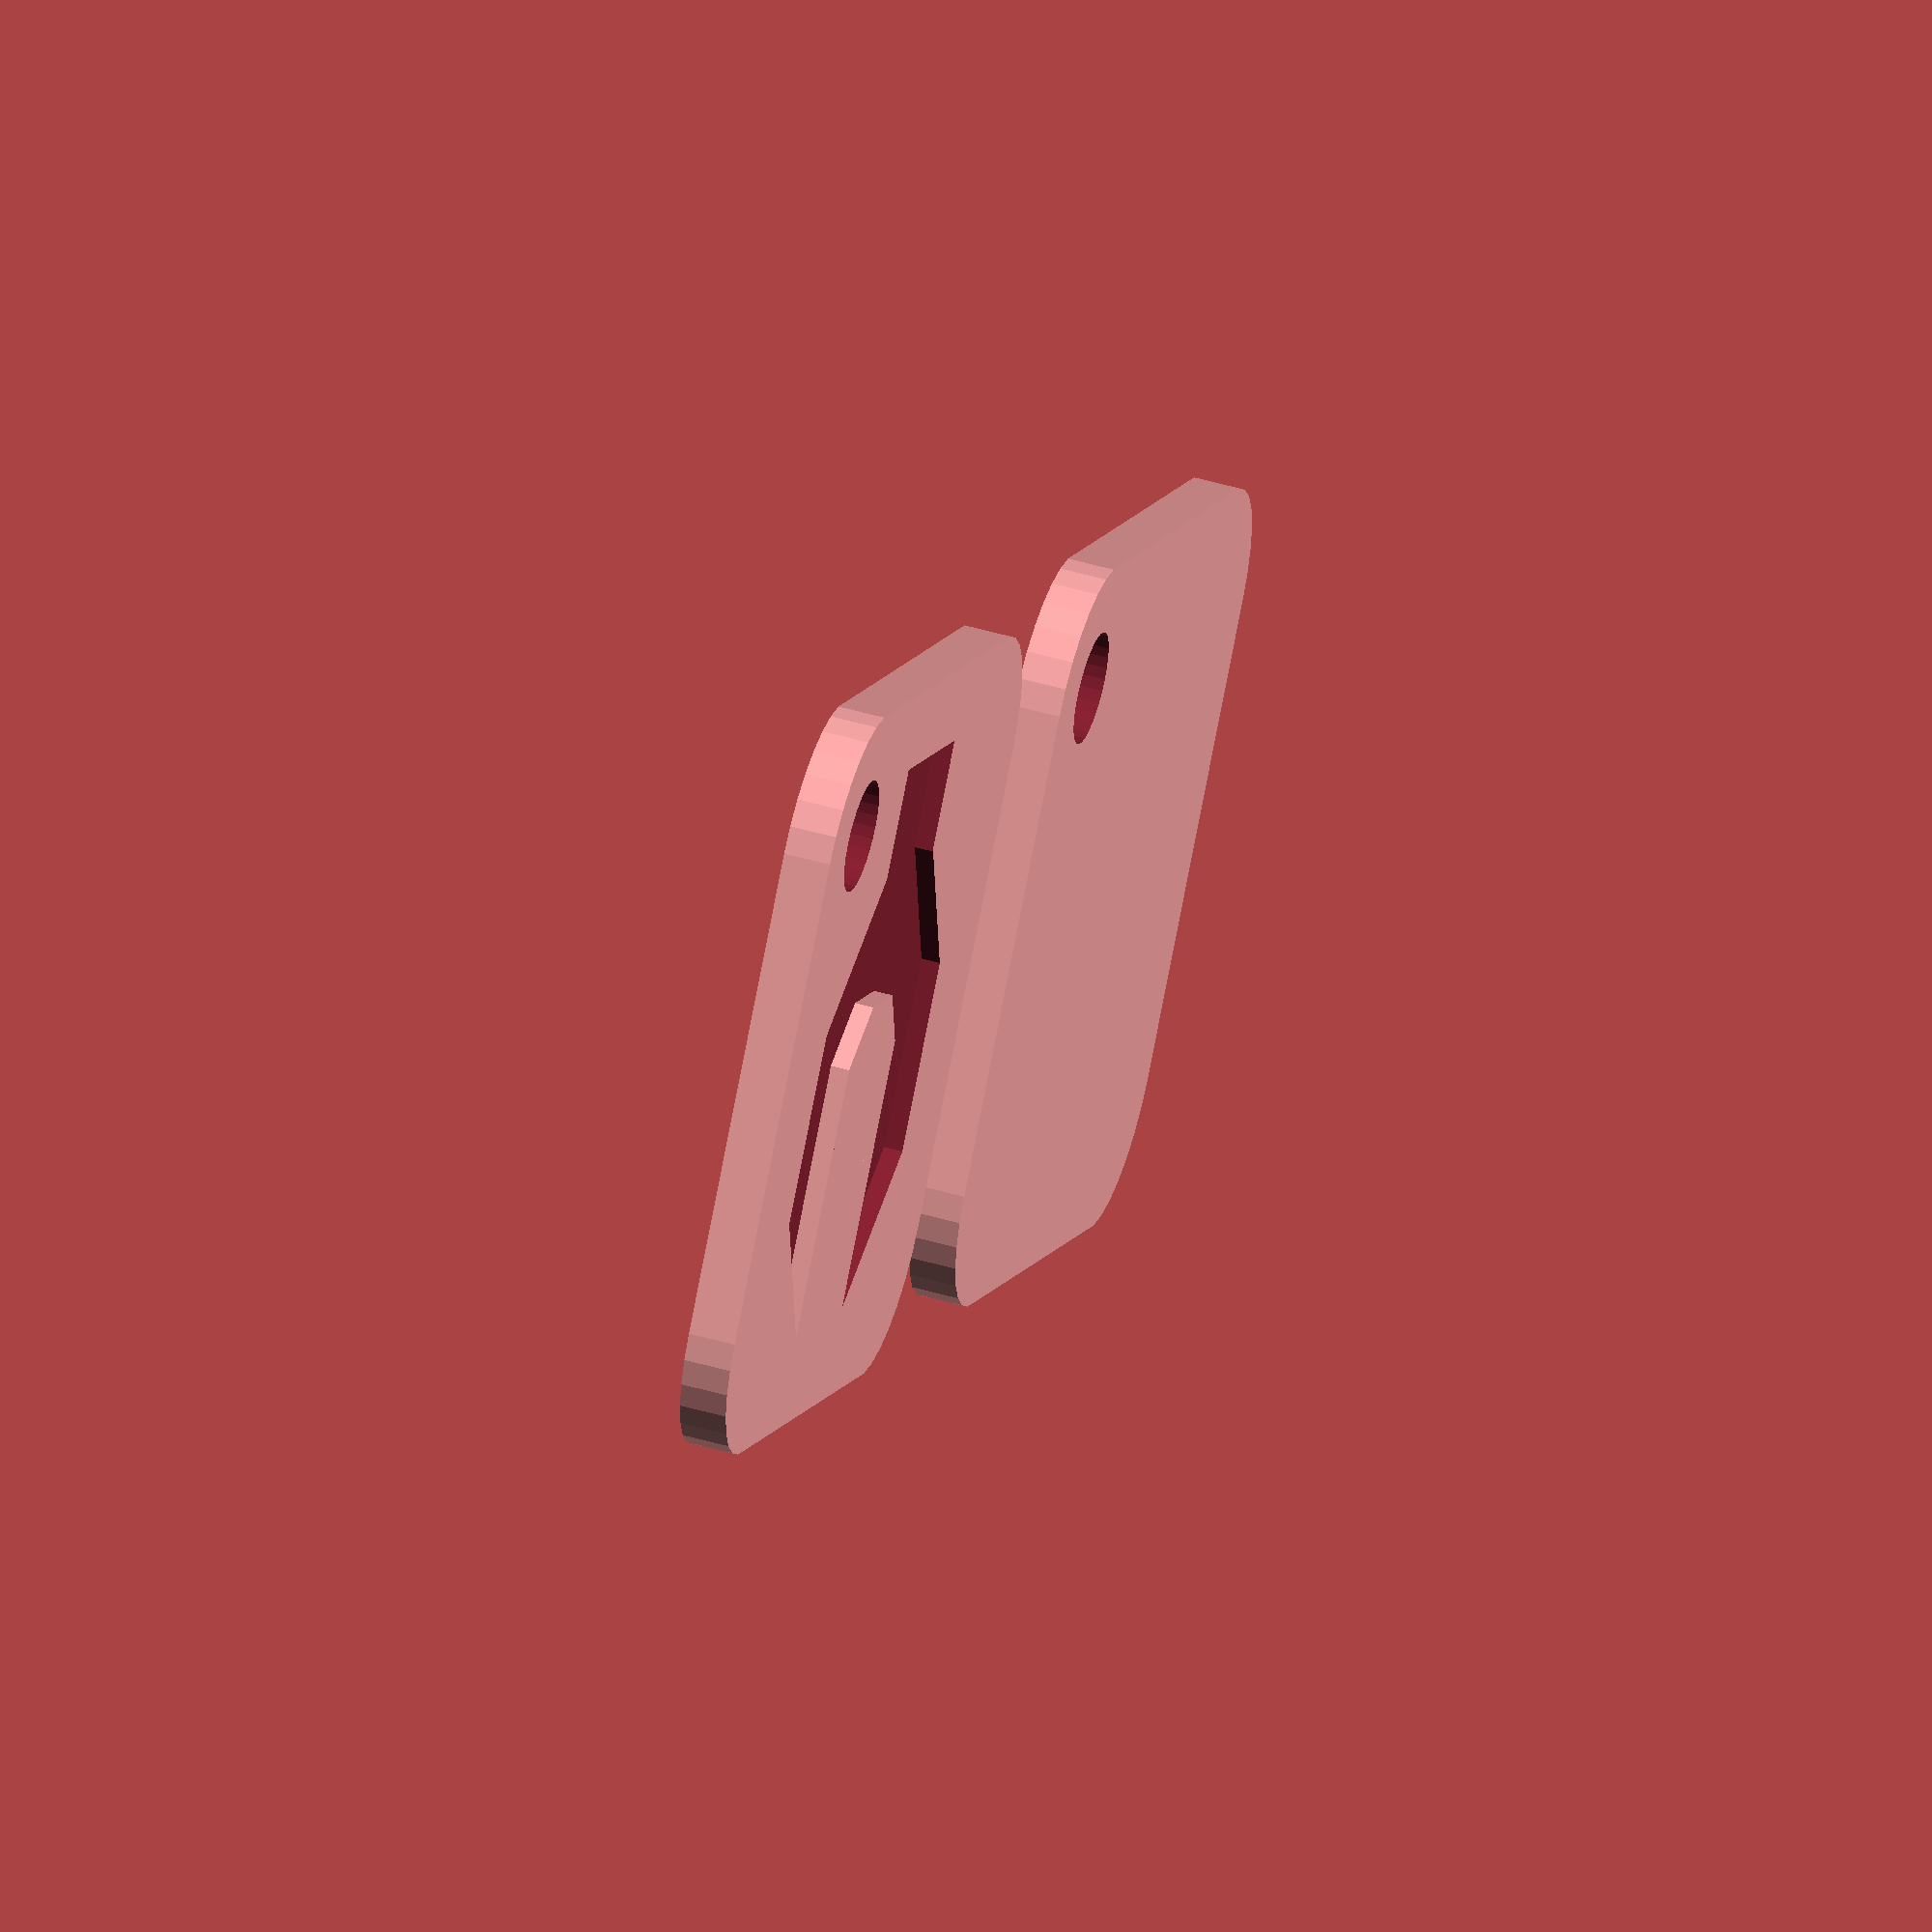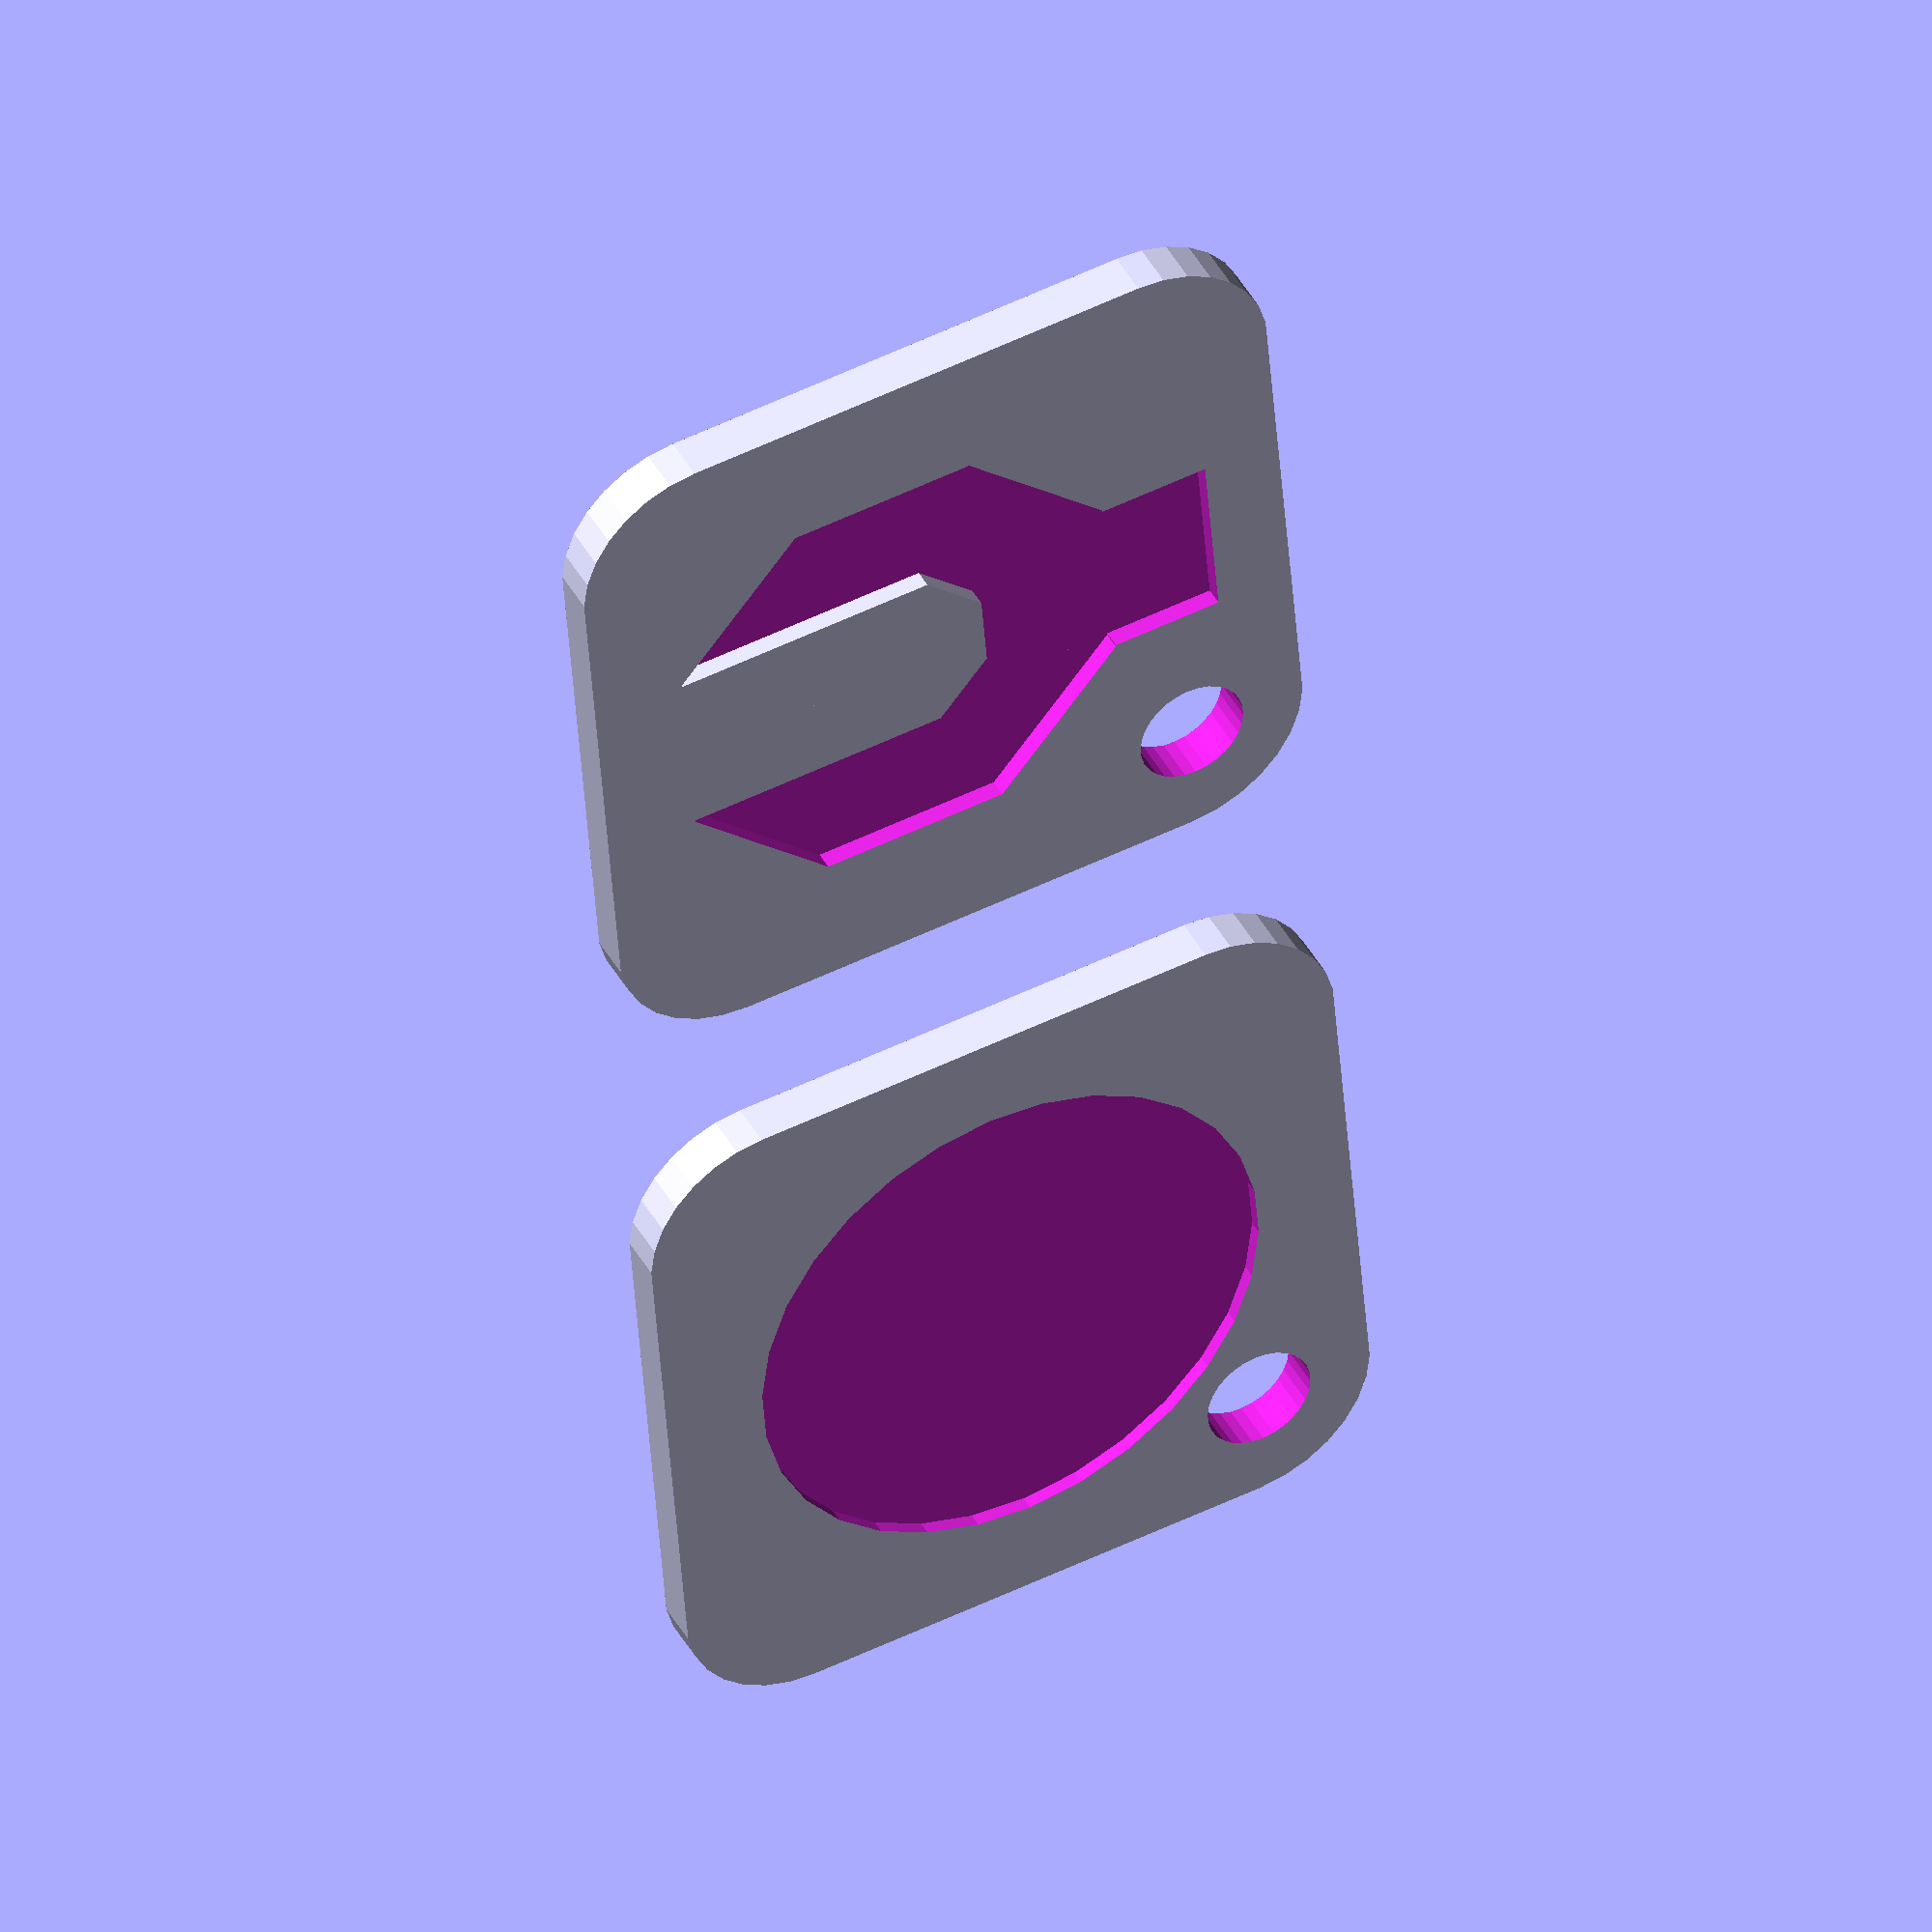
<openscad>
/*
 * So Make It (http://www.somakeit.org.uk/) Logo Key Ring
 *
 * Copyright (c) 2013 Mark Hindess & Bracken Dawson
 * License:
 *   Creative Commons Attribution-ShareAlike 3.0 Unported License
 *   http://creativecommons.org/licenses/by-sa/3.0
 */

thickness = 2.5;
size = 40;
corner_radius = 7;
nfc_tag_radius = 14.5;
hole_radius = 3;
$fn = 30;

module top() {
  difference() {

    // simple rounded square
    hull() {
      translate([corner_radius, corner_radius, 0])
        cylinder(r = corner_radius, h = thickness, center = true);
      translate([size-corner_radius, corner_radius, 0])
        cylinder(r = corner_radius, h = thickness, center = true);
      translate([size-corner_radius, size-corner_radius, 0])
        cylinder(r = corner_radius, h = thickness, center = true);
      translate([corner_radius, size-corner_radius, 0])
        cylinder(r = corner_radius, h = thickness, center = true);
    }
    // slightly off center to allow for "handle"
    translate([size/2, size/2.3, 1.5]) {
      difference() {
        // large octagon
        rotate([0,0,22.5])
          cylinder(r = size/3, h = thickness, center = true, $fn = 8);
  
        // central bar
        translate([0,-(1+size/6),-1])
          cube([size/4, 1+size/3, thickness], center = true);
        // octagonal end of central bar
        rotate([0,0,22.5])
          cylinder(r = size/(8*cos(22.5)), h = thickness,
                   $fn = 8, center = true);
      }
  
      // handle
      translate([0,size/3,0])
        cube([size/4, size/4, thickness], center = true);
   }
  
    // hole for attachment
    translate([size-hole_radius-(corner_radius/2),
               size-hole_radius-(corner_radius/2), 0])
      cylinder(r = hole_radius, h = thickness+2, center = true);
  }
}

module bottom() {
  difference() {

    // simple rounded square
    hull() {
      translate([corner_radius, corner_radius, 0])
        cylinder(r = corner_radius, h = thickness, center = true);
      translate([size-corner_radius, corner_radius, 0])
        cylinder(r = corner_radius, h = thickness, center = true);
      translate([size-corner_radius, size-corner_radius, 0])
        cylinder(r = corner_radius, h = thickness, center = true);
      translate([corner_radius, size-corner_radius, 0])
        cylinder(r = corner_radius, h = thickness, center = true);
    }
    // slightly off center to allow for "handle"
    mirror([0,0,1]) translate([size/2, size/2.3, 1.5]) {
      difference() {
        // large octagon
        rotate([0,0,22.5])
          cylinder(r = size/3, h = thickness, center = true, $fn = 8);
  
        // central bar
        translate([0,-(1+size/6),-1])
          cube([size/4, 1+size/3, thickness], center = true);
        // octagonal end of central bar
        rotate([0,0,22.5])
          cylinder(r = size/(8*cos(22.5)), h = thickness,
                   $fn = 8, center = true);
      }
  
      // handle
      translate([0,size/3,0])
        cube([size/4, size/4, thickness], center = true);
    }

    // Relief for NFC tag

    translate([size/2, size/2, 1.5]) cylinder(r = nfc_tag_radius, h = 2, center = true);
  
    // hole for attachment
    translate([size-hole_radius-(corner_radius/2),
               size-hole_radius-(corner_radius/2), 0])
      cylinder(r = hole_radius, h = thickness+2, center = true);
  }
}

top();
translate([size + 10, 0, 0]) bottom();


</openscad>
<views>
elev=130.9 azim=141.4 roll=72.2 proj=o view=wireframe
elev=316.1 azim=85.5 roll=333.0 proj=o view=wireframe
</views>
